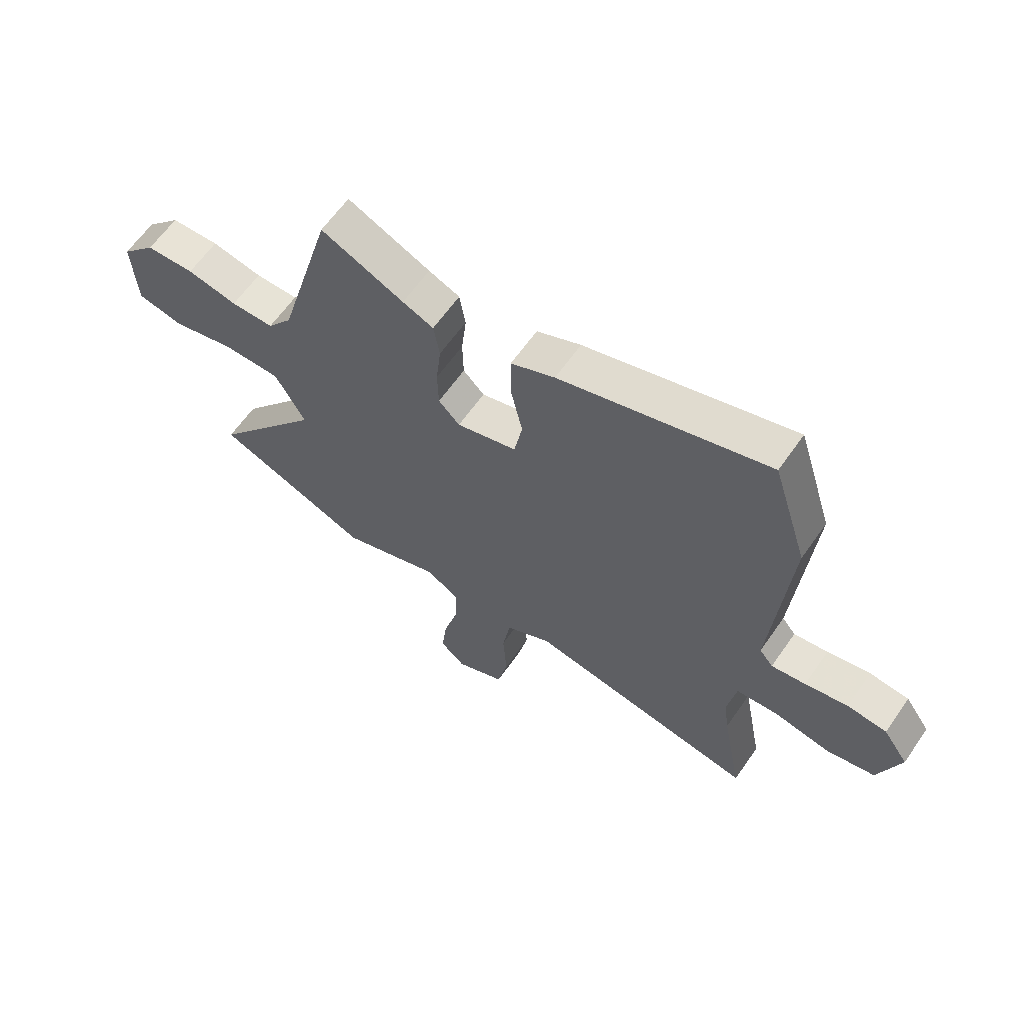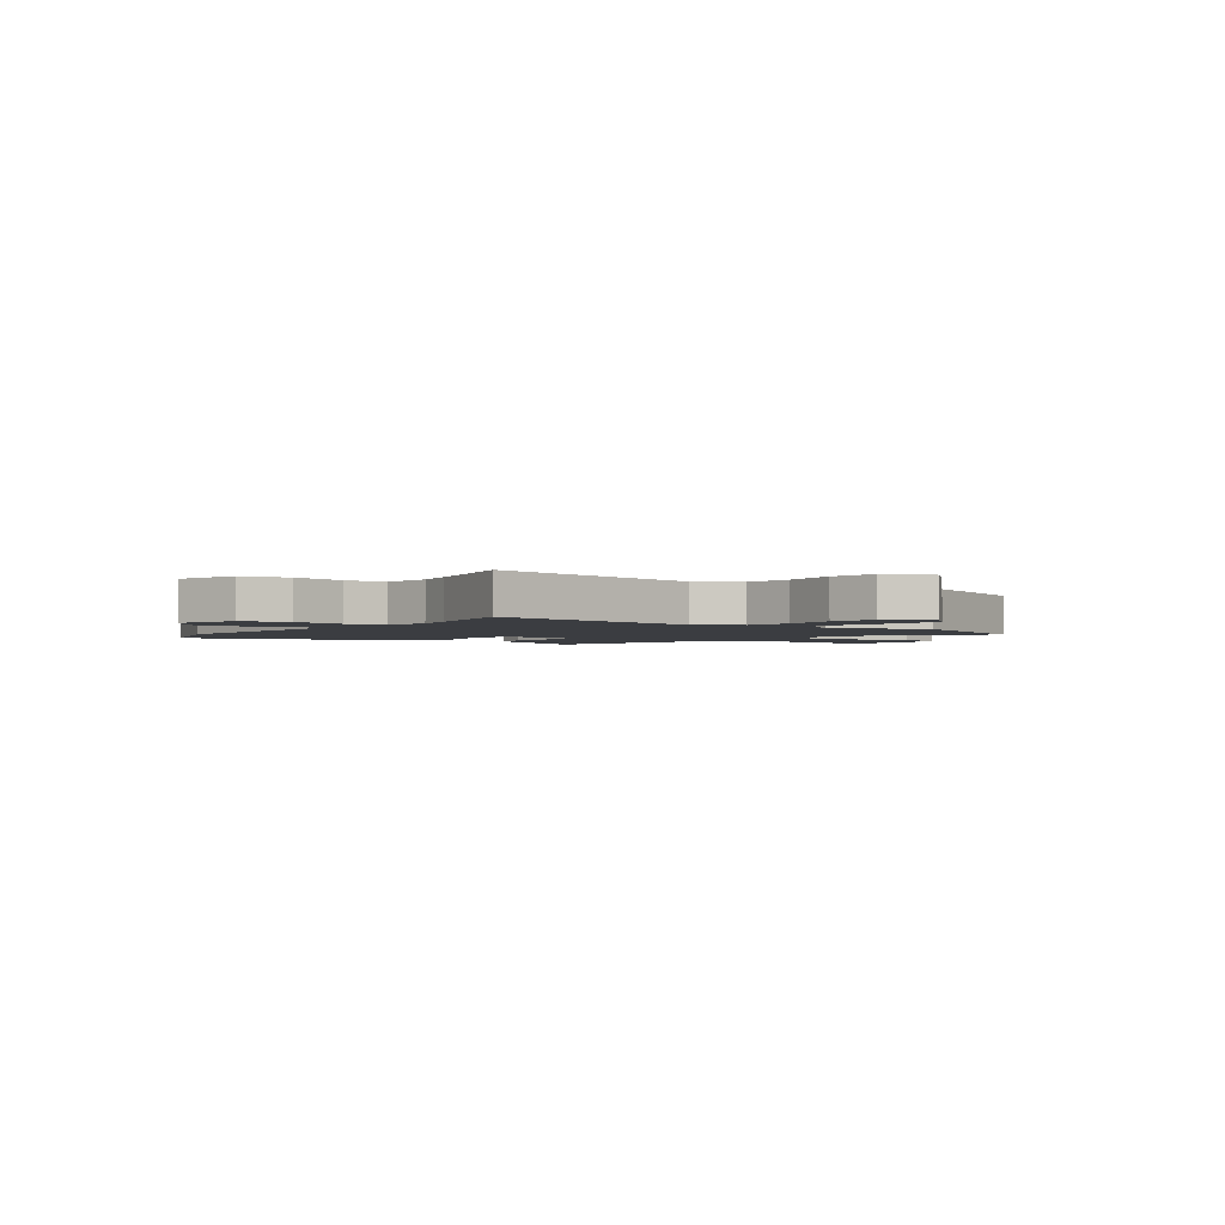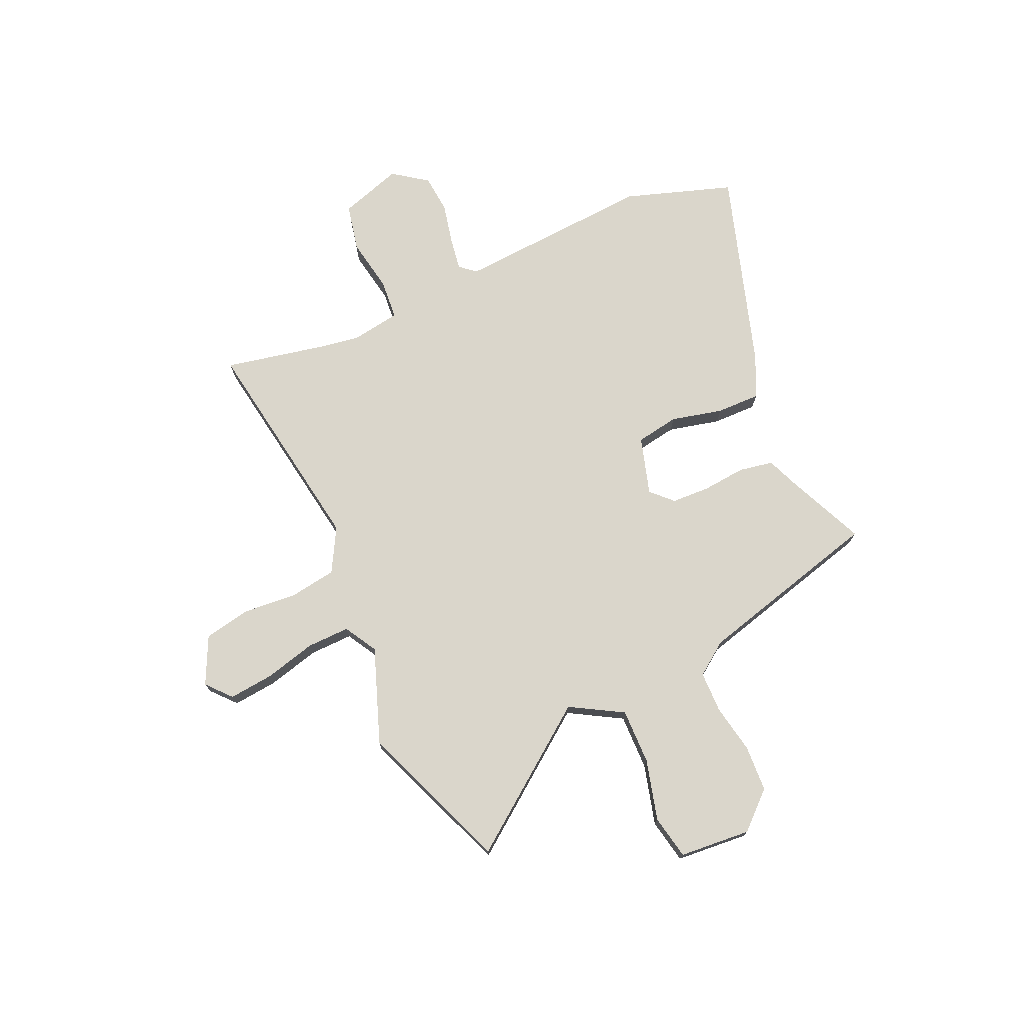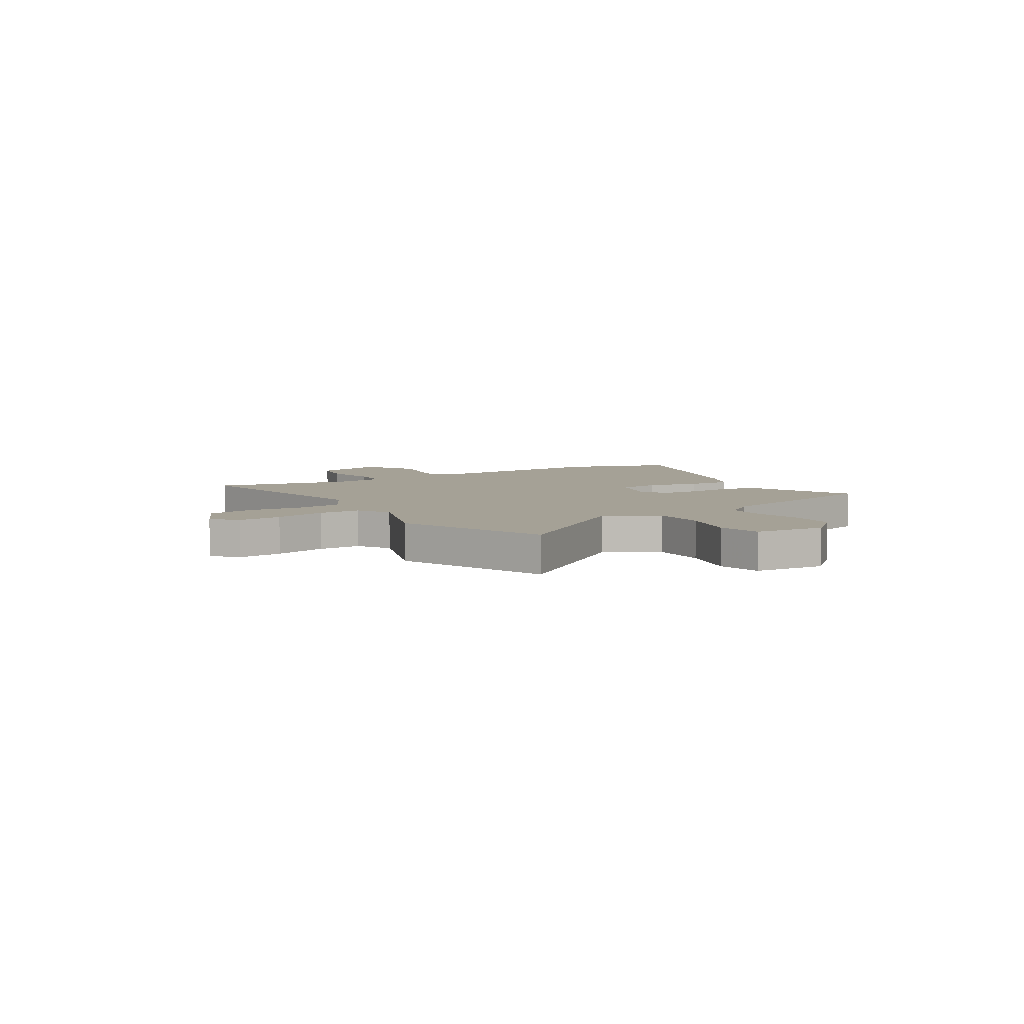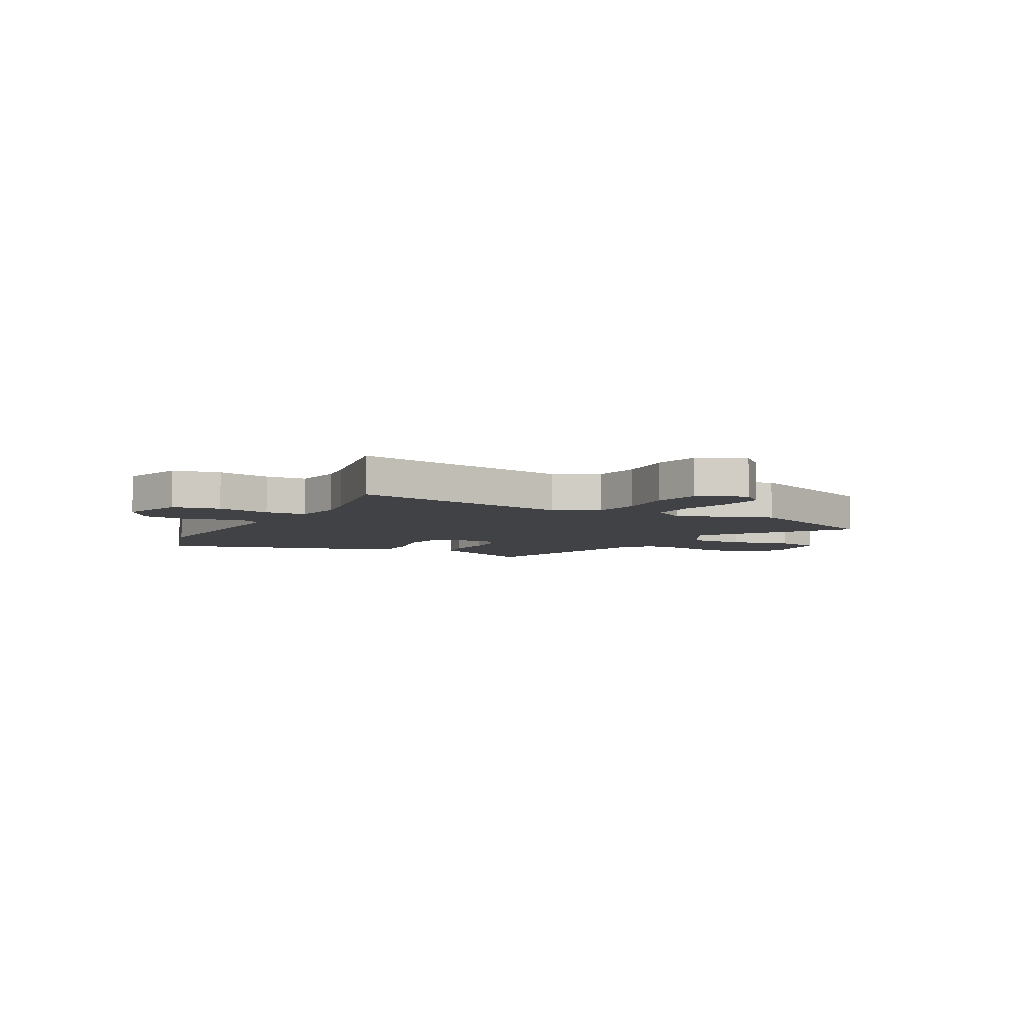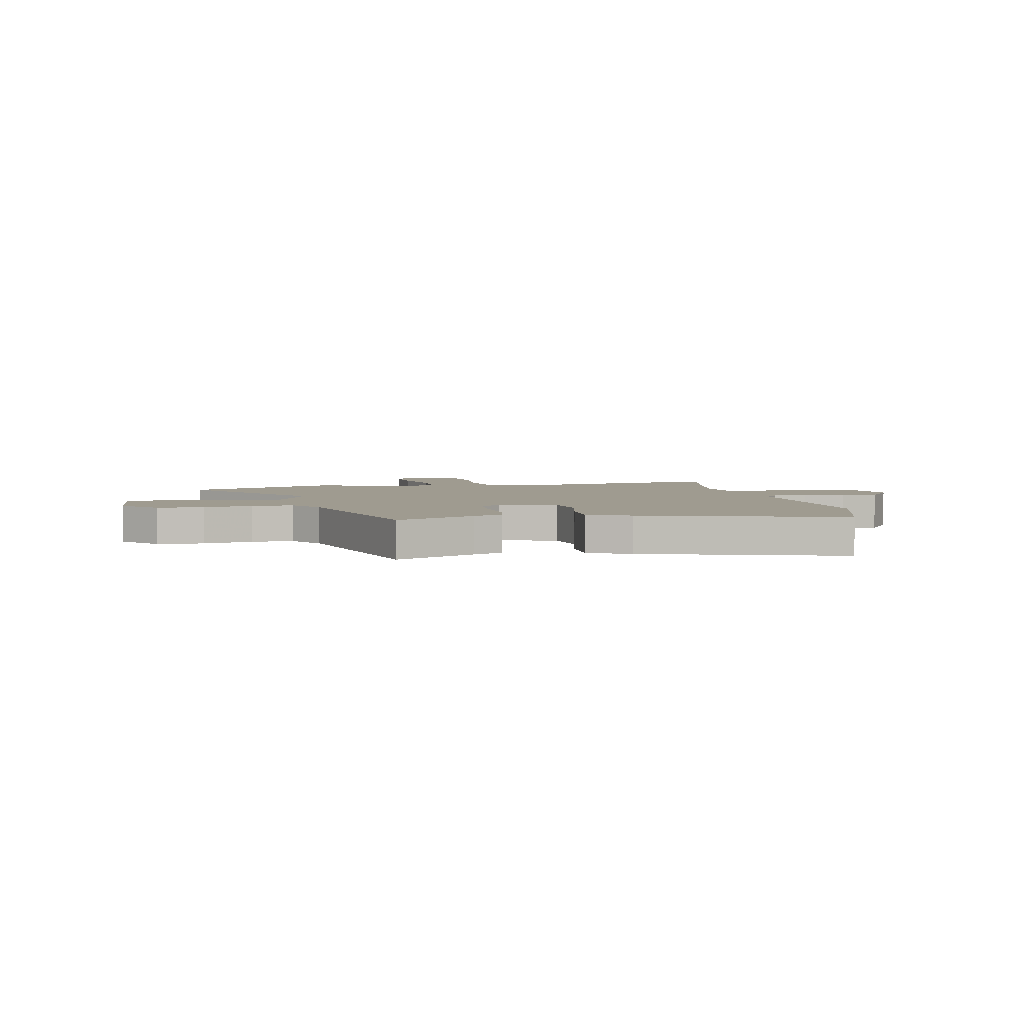
<metadata>
{"format":"obj","ext":"obj","renderer":"f3d","projection":"perspective","resolution":1024,"background":"white","views":[{"elev":62.7,"azim":34.9,"up":"+Z"},{"elev":-2.5,"azim":144.2,"up":"+Y"},{"elev":74.0,"azim":-113.2,"up":"+Y"},{"elev":6.0,"azim":-121.1,"up":"+Y"},{"elev":-6.1,"azim":151.8,"up":"+Y"},{"elev":4.1,"azim":-11.2,"up":"+Y"}]}
</metadata>
<code>
v 0.469 0.07 -0.339
v 0.507 0.07 -0.539
v 0.083 0.07 -0.465
v -0.001 0.07 -0.51
v -0.016 0.07 -0.6
v -0.009 0.07 -0.704
v -0.028 0.07 -0.792
v -0.119 0.07 -0.834
v -0.165 0.07 -0.792
v -0.155 0.07 -0.707
v -0.128 0.07 -0.608
v -0.125 0.07 -0.526
v -0.187 0.07 -0.489
v -0.371 0.07 -0.553
v -0.657 0.07 -0.436
v -0.453 0.07 -0.172
v -0.509 0.07 -0.071
v -0.616 0.07 -0.071
v -0.732 0.07 -0.1
v -0.816 0.07 -0.082
v -0.825 0.07 0.055
v -0.761 0.07 0.123
v -0.672 0.07 0.126
v -0.579 0.07 0.107
v -0.5 0.07 0.107
v -0.454 0.07 0.168
v -0.354 0.07 0.523
v -0.202 0.07 0.453
v -0.145 0.07 0.429
v -0.134 0.07 0.363
v -0.143 0.07 0.281
v -0.141 0.07 0.207
v -0.102 0.07 0.167
v 0.009 0.07 0.198
v 0.024 0.07 0.28
v 0.002 0.07 0.379
v 0.002 0.07 0.463
v 0.083 0.07 0.499
v 0.465 0.07 0.612
v 0.53 0.07 0.405
v 0.499 0.07 0.028
v 0.524 0.07 -0.003
v 0.587 0.07 0.006
v 0.666 0.07 0.022
v 0.739 0.07 0.014
v 0.785 0.07 -0.052
v 0.745 0.07 -0.171
v 0.655 0.07 -0.189
v 0.553 0.07 -0.169
v 0.475 0.07 -0.174
v 0.459 0.07 -0.266
v 0.469 0 -0.339
v 0.507 0 -0.539
v 0.083 0 -0.465
v -0.001 0 -0.51
v -0.016 0 -0.6
v -0.009 0 -0.704
v -0.028 0 -0.792
v -0.119 0 -0.834
v -0.165 0 -0.792
v -0.155 0 -0.707
v -0.128 0 -0.608
v -0.125 0 -0.526
v -0.187 0 -0.489
v -0.371 0 -0.553
v -0.657 0 -0.436
v -0.453 0 -0.172
v -0.509 0 -0.071
v -0.616 0 -0.071
v -0.732 0 -0.1
v -0.816 0 -0.082
v -0.825 0 0.055
v -0.761 0 0.123
v -0.672 0 0.126
v -0.579 0 0.107
v -0.5 0 0.107
v -0.454 0 0.168
v -0.354 0 0.523
v -0.202 0 0.453
v -0.145 0 0.429
v -0.134 0 0.363
v -0.143 0 0.281
v -0.141 0 0.207
v -0.102 0 0.167
v 0.009 0 0.198
v 0.024 0 0.28
v 0.002 0 0.379
v 0.002 0 0.463
v 0.083 0 0.499
v 0.465 0 0.612
v 0.53 0 0.405
v 0.499 0 0.028
v 0.524 0 -0.003
v 0.587 0 0.006
v 0.666 0 0.022
v 0.739 0 0.014
v 0.785 0 -0.052
v 0.745 0 -0.171
v 0.655 0 -0.189
v 0.553 0 -0.169
v 0.475 0 -0.174
v 0.459 0 -0.266
f 47 48 49
f 46 47 49
f 45 46 49
f 44 45 49
f 43 44 49
f 42 43 49 50
f 41 42 50
f 41 50 51
f 40 41 51
f 39 40 51
f 38 39 51
f 37 38 51
f 36 37 51
f 35 36 51
f 28 29 30 31
f 28 31 32
f 27 28 32
f 26 27 32
f 25 26 32 33
f 22 23 24
f 21 22 24
f 20 21 24
f 19 20 24
f 18 19 24
f 17 18 24 25
f 16 17 25 33
f 16 33 34
f 15 16 34
f 14 15 34
f 13 14 34
f 9 10 11
f 8 9 11
f 7 8 11
f 6 7 11
f 5 6 11
f 4 5 11 12
f 12 13 34
f 4 12 34
f 3 4 34
f 35 51 1
f 34 35 1
f 3 34 1
f 1 2 3
f 100 99 98
f 100 98 97
f 100 97 96
f 100 96 95
f 100 95 94
f 101 100 94 93
f 101 93 92
f 102 101 92
f 102 92 91
f 102 91 90
f 102 90 89
f 102 89 88
f 102 88 87
f 102 87 86
f 82 81 80 79
f 83 82 79
f 83 79 78
f 83 78 77
f 84 83 77 76
f 75 74 73
f 75 73 72
f 75 72 71
f 75 71 70
f 75 70 69
f 76 75 69 68
f 84 76 68 67
f 85 84 67
f 85 67 66
f 85 66 65
f 85 65 64
f 62 61 60
f 62 60 59
f 62 59 58
f 62 58 57
f 62 57 56
f 63 62 56 55
f 85 64 63
f 85 63 55
f 85 55 54
f 52 102 86
f 52 86 85
f 52 85 54
f 54 53 52
f 1 52 53 2
f 2 53 54 3
f 3 54 55 4
f 4 55 56 5
f 5 56 57 6
f 6 57 58 7
f 7 58 59 8
f 8 59 60 9
f 9 60 61 10
f 10 61 62 11
f 11 62 63 12
f 12 63 64 13
f 13 64 65 14
f 14 65 66 15
f 15 66 67 16
f 16 67 68 17
f 17 68 69 18
f 18 69 70 19
f 19 70 71 20
f 20 71 72 21
f 21 72 73 22
f 22 73 74 23
f 23 74 75 24
f 24 75 76 25
f 25 76 77 26
f 26 77 78 27
f 27 78 79 28
f 28 79 80 29
f 29 80 81 30
f 30 81 82 31
f 31 82 83 32
f 32 83 84 33
f 33 84 85 34
f 34 85 86 35
f 35 86 87 36
f 36 87 88 37
f 37 88 89 38
f 38 89 90 39
f 39 90 91 40
f 40 91 92 41
f 41 92 93 42
f 42 93 94 43
f 43 94 95 44
f 44 95 96 45
f 45 96 97 46
f 46 97 98 47
f 47 98 99 48
f 48 99 100 49
f 49 100 101 50
f 50 101 102 51
f 51 102 52 1

</code>
